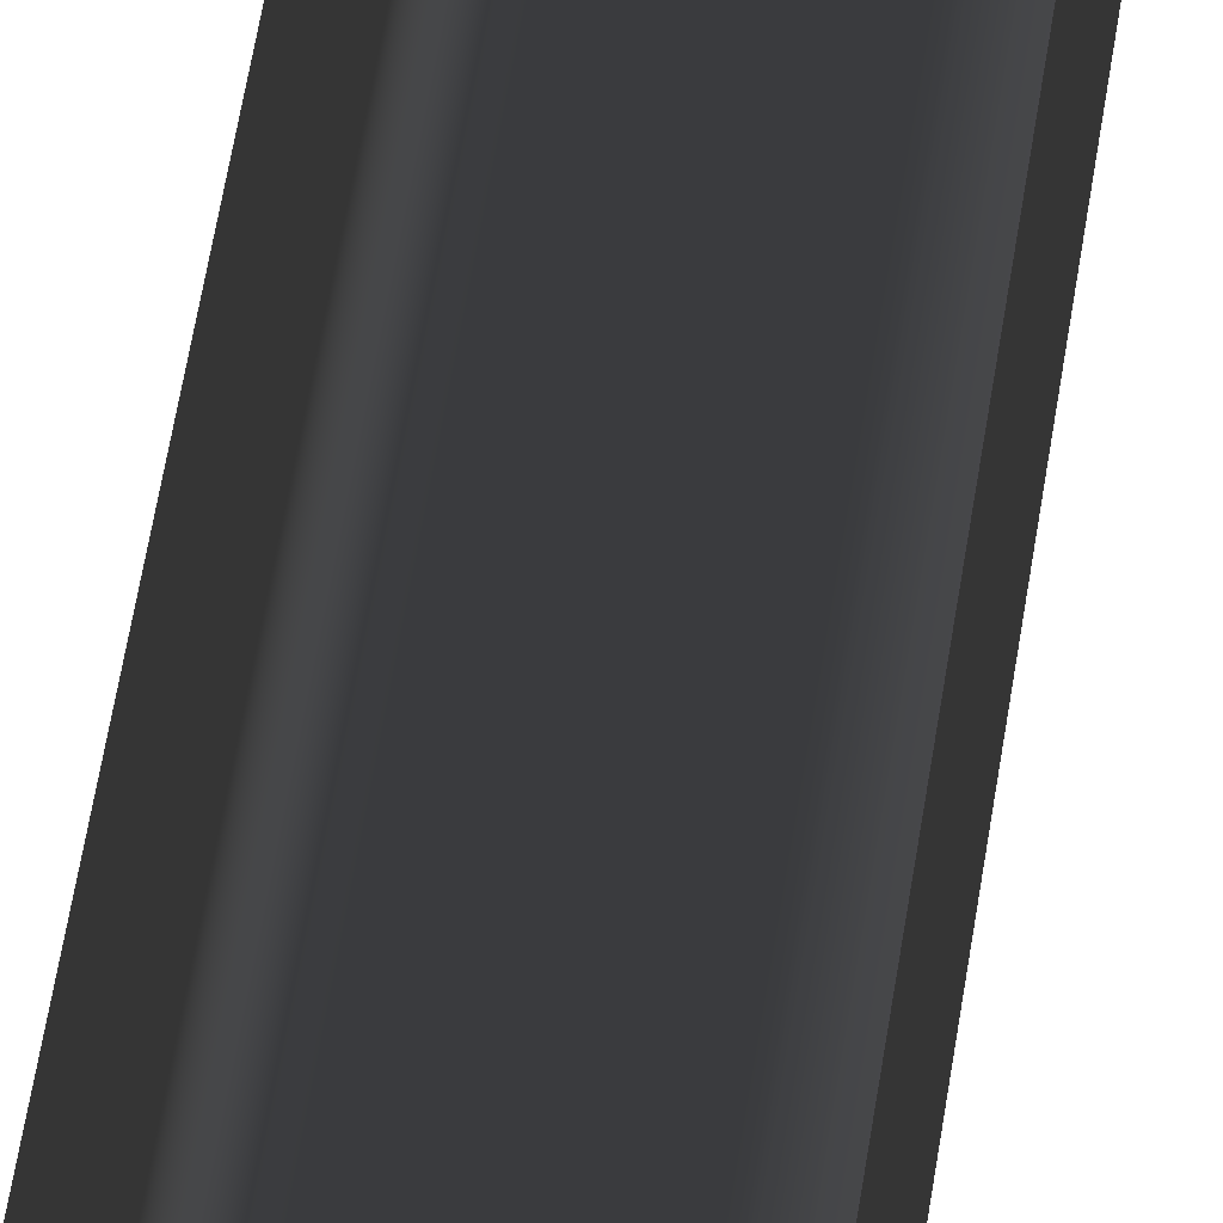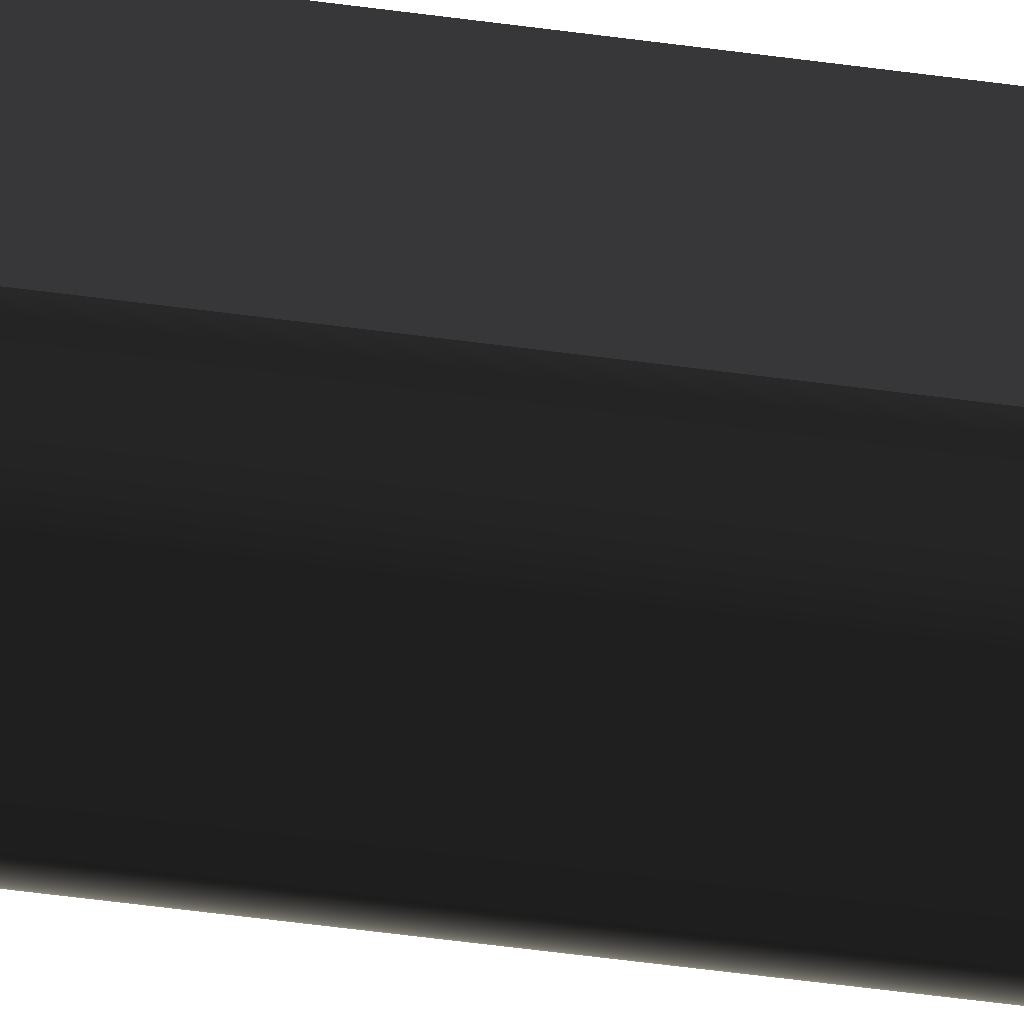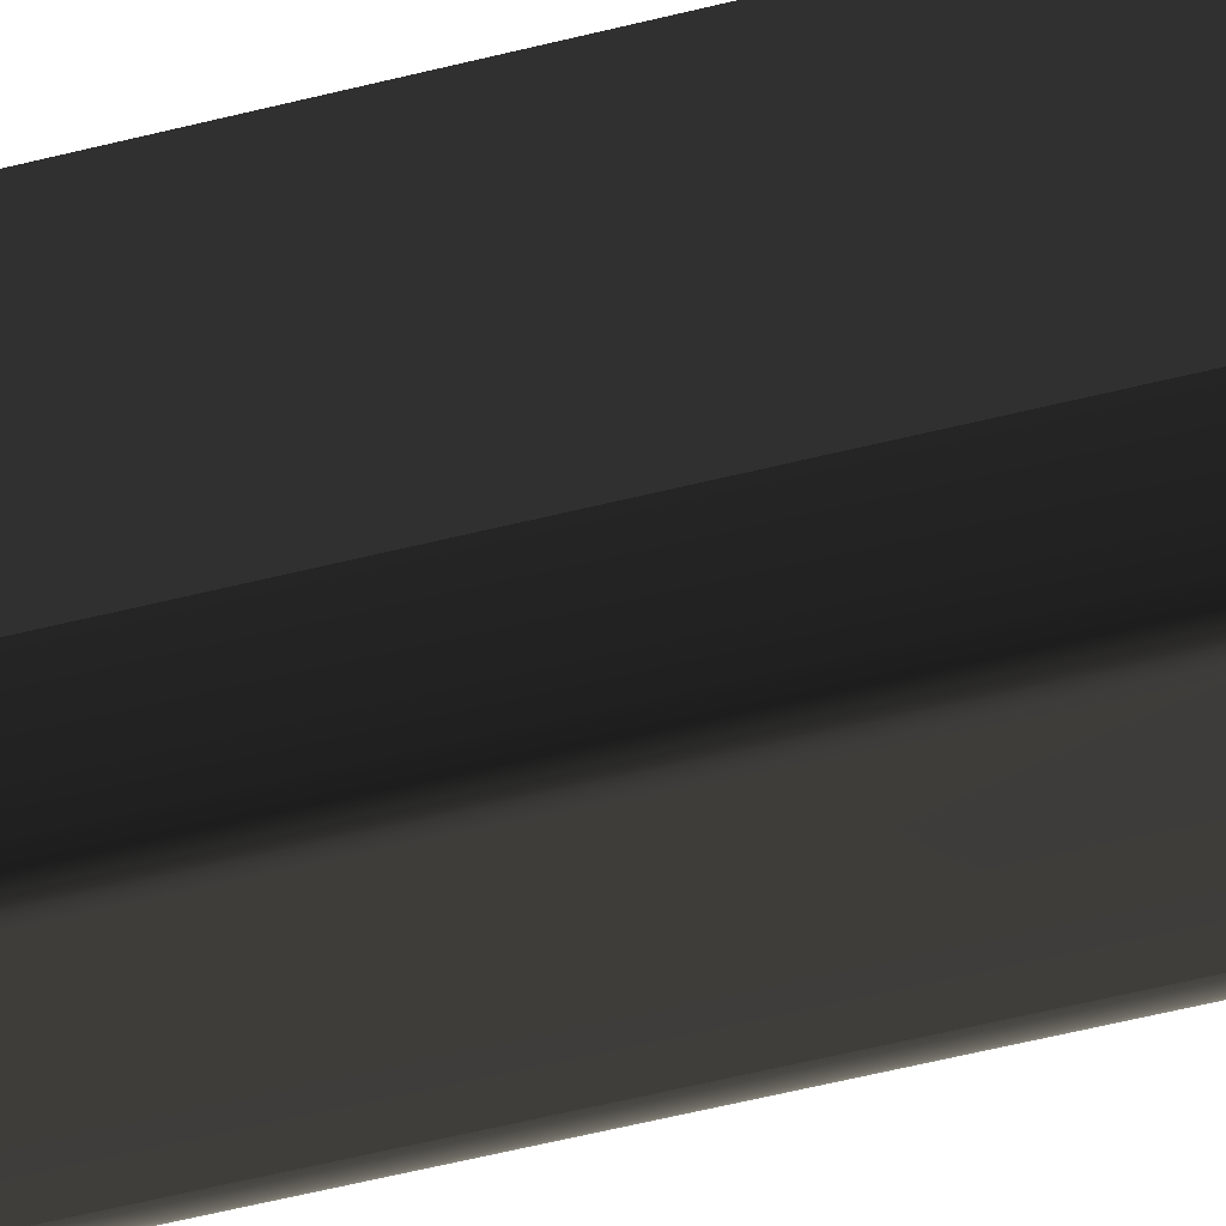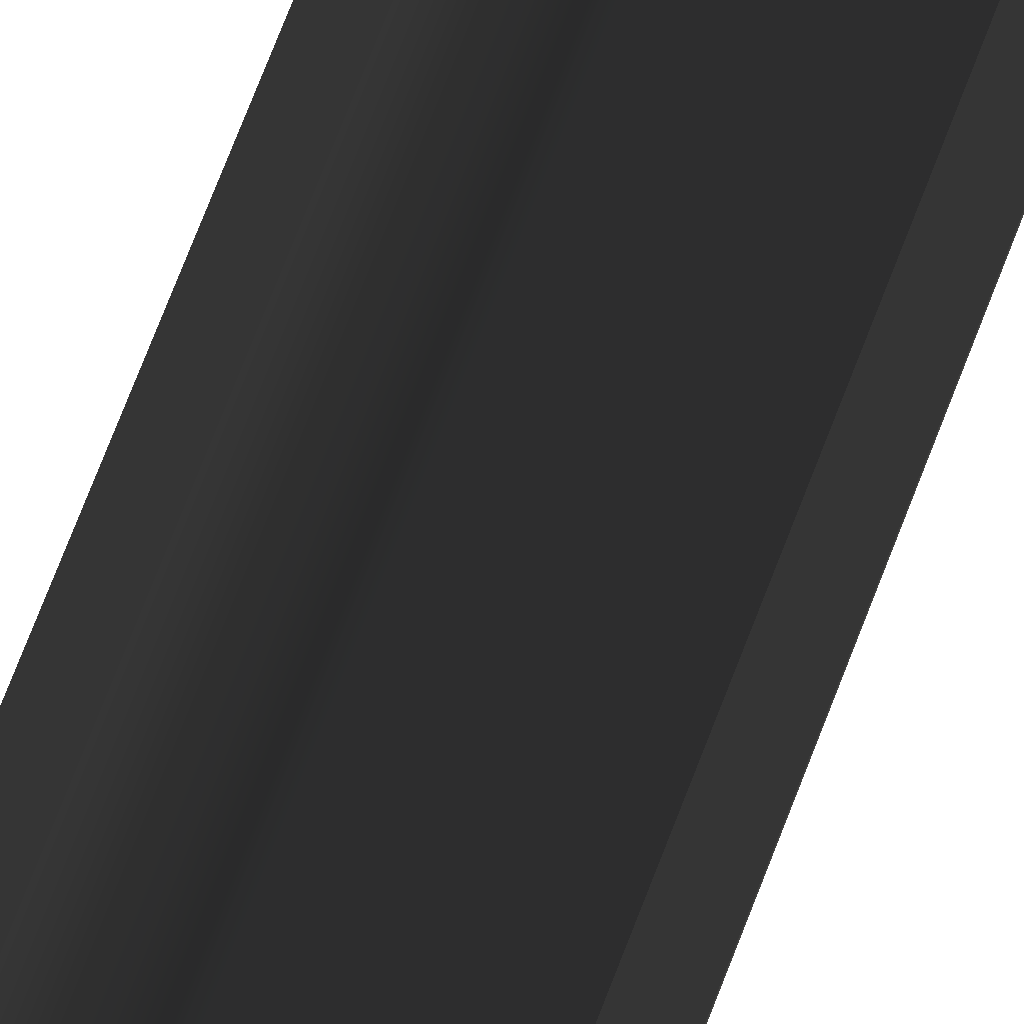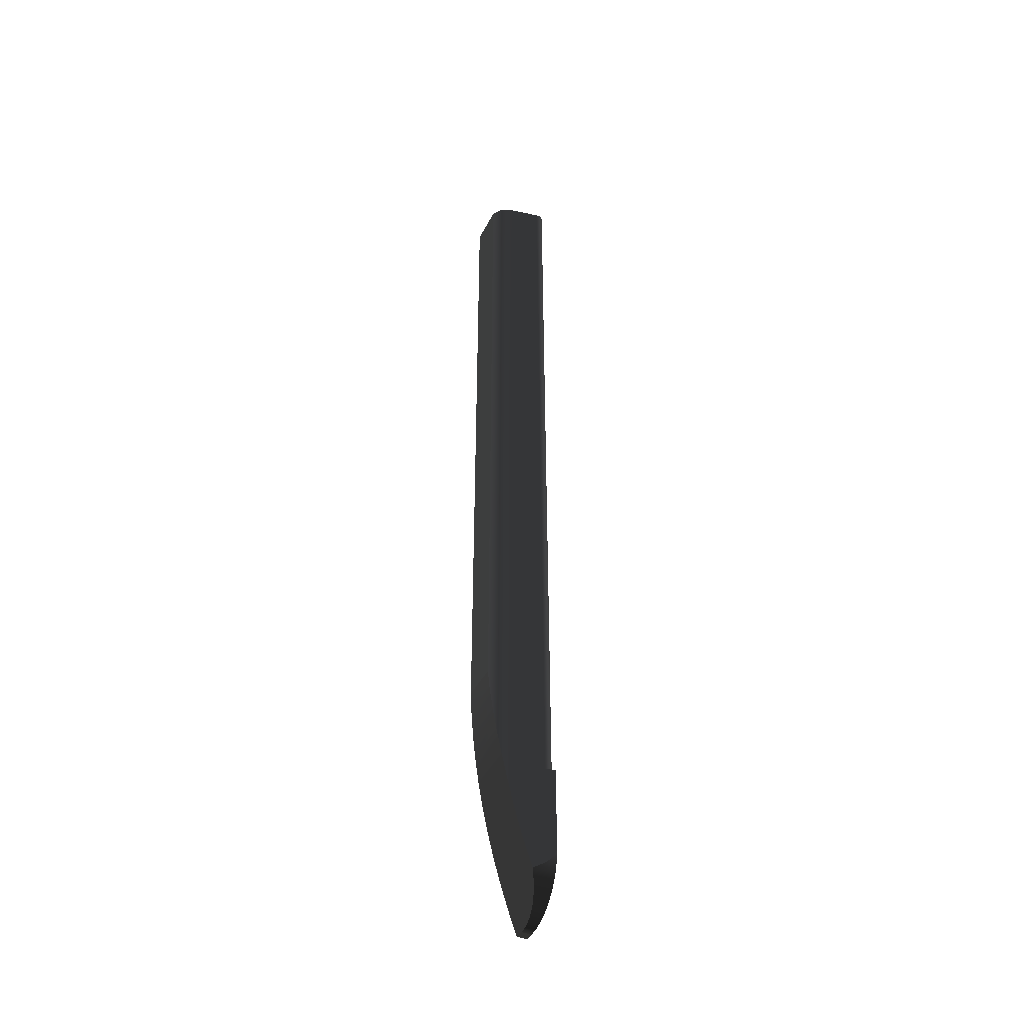
<metadata>
{"format":"obj","ext":"obj","renderer":"f3d","projection":"perspective","resolution":1024,"background":"white","views":[{"elev":33.5,"azim":-174.2,"up":"+Y"},{"elev":-43.8,"azim":-99.6,"up":"+Y"},{"elev":-28.9,"azim":-65.6,"up":"+Y"},{"elev":59.8,"azim":19.2,"up":"+Y"},{"elev":-42.2,"azim":-25.2,"up":"+Z"}]}
</metadata>
<code>
o #ID306
v -0.1316 0.00084 -0.5548
v -0.1316 0.006072 -0.5548
v -0.1316 -0.001792 -0.5547
v -0.1316 -0.004408 -0.5544
v -0.1316 -0.006986 -0.5538
v -0.1316 -0.009508 -0.5529
v -0.1316 -0.01195 -0.5518
v -0.1316 -0.0143 -0.5505
v -0.1316 -0.01654 -0.5489
v -0.1316 -0.01864 -0.5472
v -0.1316 -0.0206 -0.5452
v -0.1316 -0.02239 -0.543
v -0.1316 -0.02401 -0.5407
v -0.1316 -0.02544 -0.5382
v -0.1316 -0.02667 -0.5356
v -0.1316 -0.02768 -0.5329
v -0.1316 -0.02848 -0.5301
v -0.1316 -0.02906 -0.5272
v -0.1316 -0.02941 -0.5243
v -0.1316 -0.02952 -0.5213
v -0.1316 -0.02952 -0.4748
v -0.1316 -0.02344 -0.4748
v -0.1316 -0.02344 -0.01541
v -0.1316 0.006072 -0.01541
v -0.1556 -0.02491 -0.491
v -0.1541 -0.02519 -0.498
v -0.1556 -0.02491 -0.01541
v -0.1506 -0.02586 -0.5125
v -0.1467 -0.02663 -0.5267
v -0.1442 -0.02709 -0.5345
v -0.1412 -0.02768 -0.5329
v -0.137 -0.02848 -0.5301
v -0.137 -0.02848 -0.4748
v -0.137 -0.02848 -0.01541
v -0.134 -0.02906 -0.5272
v -0.1322 -0.02941 -0.5243
v -0.1316 -0.02952 -0.4748
v -0.1316 -0.02952 -0.5213
v -0.1361 -0.02857 -0.4748
v -0.1316 -0.02952 -0.4748
v -0.1356 -0.02855 -0.4748
v -0.1351 -0.02847 -0.4748
v -0.1347 -0.02835 -0.4748
v -0.1343 -0.02819 -0.4748
v -0.1339 -0.02798 -0.4748
v -0.1335 -0.02773 -0.4748
v -0.1332 -0.02744 -0.4748
v -0.1329 -0.02711 -0.4748
v -0.1326 -0.02674 -0.4748
v -0.1323 -0.02634 -0.4748
v -0.1321 -0.02591 -0.4748
v -0.1319 -0.02546 -0.4748
v -0.1318 -0.02498 -0.4748
v -0.1317 -0.02448 -0.4748
v -0.1316 -0.02397 -0.4748
v -0.1316 -0.02344 -0.4748
v -0.137 -0.02848 -0.4748
v -0.1365 -0.02855 -0.4748
v -0.1316 -0.02344 -0.4748
v -0.1316 -0.02344 -0.01541
v -0.1316 -0.02397 -0.4748
v -0.1316 -0.02397 -0.01541
v -0.1373 0.006072 -0.5548
v -0.1316 0.006072 -0.5548
v -0.1373 0.000844 -0.5548
v -0.1316 0.00084 -0.5548
v -0.1316 0.00084 -0.5548
v -0.1316 -0.001792 -0.5547
v -0.1373 0.000844 -0.5548
v -0.1374 -0.001792 -0.5547
v -0.1316 -0.004408 -0.5544
v -0.1375 -0.004408 -0.5544
v -0.1316 -0.006986 -0.5538
v -0.1377 -0.006986 -0.5538
v -0.1316 -0.009508 -0.5529
v -0.138 -0.009508 -0.5529
v -0.1316 -0.01195 -0.5518
v -0.1384 -0.01195 -0.5518
v -0.1316 -0.0143 -0.5505
v -0.1388 -0.0143 -0.5505
v -0.1316 -0.01654 -0.5489
v -0.1394 -0.01654 -0.5489
v -0.1316 -0.01864 -0.5472
v -0.14 -0.01864 -0.5472
v -0.1407 -0.0206 -0.5452
v -0.1316 -0.0206 -0.5452
v -0.1415 -0.02239 -0.543
v -0.1316 -0.02239 -0.543
v -0.1422 -0.02389 -0.5409
v -0.1423 -0.02401 -0.5407
v -0.1316 -0.02401 -0.5407
v -0.1431 -0.02544 -0.5382
v -0.1316 -0.02544 -0.5382
v -0.1439 -0.02667 -0.5356
v -0.1316 -0.02667 -0.5356
v -0.1442 -0.02709 -0.5345
v -0.1412 -0.02768 -0.5329
v -0.1316 -0.02768 -0.5329
v -0.137 -0.02848 -0.5301
v -0.1316 -0.02848 -0.5301
v -0.134 -0.02906 -0.5272
v -0.1316 -0.02906 -0.5272
v -0.1322 -0.02941 -0.5243
v -0.1316 -0.02941 -0.5243
v -0.1316 -0.02952 -0.5213
v -0.137 -0.02848 -0.4748
v -0.1365 -0.02855 -0.4748
v -0.137 -0.02848 -0.01541
v -0.1365 -0.02855 -0.01541
v -0.1422 -0.02389 -0.5409
v -0.1423 -0.02401 -0.5407
v -0.1422 0.006072 -0.5409
v -0.1431 -0.02544 -0.5382
v -0.1439 -0.02667 -0.5356
v -0.1442 -0.02709 -0.5345
v -0.1467 -0.02663 -0.5267
v -0.1467 0.006072 -0.5267
v -0.1482 0.006072 -0.5212
v -0.1506 0.006072 -0.5125
v -0.1506 -0.02586 -0.5125
v -0.1541 -0.02519 -0.498
v -0.1541 0.006072 -0.498
v -0.1556 -0.02491 -0.491
v -0.1566 -0.02466 -0.4861
v -0.1572 -0.02447 -0.4835
v -0.1572 0.006072 -0.4835
v -0.1566 -0.02466 -0.01541
v -0.1566 -0.02466 -0.4861
v -0.1361 -0.02857 -0.4748
v -0.1361 -0.02857 -0.01541
v -0.1356 -0.02855 -0.4748
v -0.1356 -0.02855 -0.01541
v -0.1351 -0.02847 -0.4748
v -0.1351 -0.02847 -0.01541
v -0.1347 -0.02835 -0.4748
v -0.1347 -0.02835 -0.01541
v -0.1343 -0.02819 -0.4748
v -0.1343 -0.02819 -0.01541
v -0.1339 -0.02798 -0.4748
v -0.1339 -0.02798 -0.01541
v -0.1335 -0.02773 -0.4748
v -0.1335 -0.02773 -0.01541
v -0.1332 -0.02744 -0.4748
v -0.1332 -0.02744 -0.01541
v -0.1329 -0.02711 -0.4748
v -0.1329 -0.02711 -0.01541
v -0.1326 -0.02674 -0.4748
v -0.1326 -0.02674 -0.01541
v -0.1323 -0.02634 -0.4748
v -0.1323 -0.02634 -0.01541
v -0.1321 -0.02591 -0.4748
v -0.1321 -0.02591 -0.01541
v -0.1319 -0.02546 -0.4748
v -0.1319 -0.02546 -0.01541
v -0.1318 -0.02498 -0.4748
v -0.1318 -0.02498 -0.01541
v -0.1317 -0.02448 -0.4748
v -0.1317 -0.02448 -0.01541
v -0.1373 0.000844 -0.5548
v -0.1374 -0.001792 -0.5547
v -0.1373 0.006072 -0.5548
v -0.1375 -0.004408 -0.5544
v -0.1376 0.006072 -0.5542
v -0.1377 -0.006986 -0.5538
v -0.138 -0.009508 -0.5529
v -0.1384 -0.01195 -0.5518
v -0.1388 -0.0143 -0.5505
v -0.1394 -0.01654 -0.5489
v -0.14 -0.01864 -0.5472
v -0.1407 -0.0206 -0.5452
v -0.1415 -0.02239 -0.543
v -0.1576 -0.02432 -0.4809
v -0.1586 -0.02389 -0.4753
v -0.1595 -0.02338 -0.4699
v -0.1598 -0.02324 -0.4688
v -0.1598 0.006072 -0.4688
v -0.1576 -0.02432 -0.4809
v -0.1572 -0.02447 -0.4835
v -0.1576 -0.02432 -0.01541
v -0.1604 -0.02278 -0.4639
v -0.1613 -0.0221 -0.4579
v -0.1618 0.006072 -0.454
v -0.1618 -0.02158 -0.454
v -0.1604 -0.02278 -0.4639
v -0.1598 -0.02324 -0.4688
v -0.1604 -0.02278 -0.01541
v -0.1595 -0.02338 -0.01541
v -0.1595 -0.02338 -0.4699
v -0.1586 -0.02389 -0.01541
v -0.1586 -0.02389 -0.4753
v -0.1621 -0.02134 -0.4517
v -0.1628 -0.02052 -0.4449
v -0.1635 -0.01969 -0.4391
v -0.1635 0.006072 -0.4391
v -0.1621 -0.02134 -0.4517
v -0.1618 -0.02158 -0.454
v -0.1621 -0.02134 -0.01541
v -0.1613 -0.0221 -0.01541
v -0.1613 -0.0221 -0.4579
v -0.1635 -0.01963 -0.4385
v -0.1641 -0.01868 -0.4305
v -0.1646 0.006072 -0.4242
v -0.1646 -0.01779 -0.4242
v -0.1635 -0.01969 -0.4391
v -0.1628 -0.02052 -0.4449
v -0.1635 -0.01963 -0.4385
v -0.1628 -0.02052 -0.01541
v -0.1635 -0.01963 -0.01541
v -0.1647 -0.01768 -0.4229
v -0.1651 0.006072 -0.4123
v -0.1651 -0.01663 -0.4123
v -0.1646 -0.01779 -0.4242
v -0.1641 -0.01868 -0.4305
v -0.1647 -0.01768 -0.4229
v -0.1641 -0.01868 -0.01541
v -0.1647 -0.01768 -0.01541
v -0.1651 -0.01663 -0.4123
v -0.1651 -0.01663 -0.01541
v -0.1651 0.006072 -0.4123
v -0.1651 0.006072 -0.01541
v -0.1651 -0.01663 -0.4123
v -0.1651 -0.01663 -0.01541
f 3 2 1
f 4 2 3
f 5 2 4
f 6 2 5
f 7 2 6
f 8 2 7
f 9 2 8
f 10 2 9
f 11 2 10
f 12 2 11
f 13 2 12
f 14 2 13
f 15 2 14
f 16 2 15
f 17 2 16
f 18 2 17
f 19 2 18
f 20 2 19
f 21 2 20
f 22 2 21
f 23 2 22
f 2 23 24
f 27 26 25
f 27 28 26
f 27 29 28
f 27 30 29
f 27 31 30
f 27 32 31
f 27 33 32
f 33 27 34
f 33 35 32
f 33 36 35
f 37 36 33
f 36 37 38
f 41 40 39
f 42 40 41
f 43 40 42
f 44 40 43
f 45 40 44
f 46 40 45
f 47 40 46
f 48 40 47
f 49 40 48
f 50 40 49
f 51 40 50
f 52 40 51
f 53 40 52
f 54 40 53
f 55 40 54
f 40 55 56
f 58 40 57
f 40 58 39
f 61 60 59
f 60 61 62
f 65 64 63
f 64 65 66
f 69 68 67
f 68 69 70
f 70 71 68
f 71 70 72
f 72 73 71
f 73 72 74
f 74 75 73
f 75 74 76
f 76 77 75
f 77 76 78
f 78 79 77
f 79 78 80
f 80 81 79
f 81 80 82
f 82 83 81
f 83 82 84
f 86 84 85
f 84 86 83
f 88 85 87
f 85 88 86
f 90 87 89
f 91 87 90
f 87 91 88
f 93 90 92
f 90 93 91
f 95 92 94
f 92 95 93
f 97 94 96
f 98 94 97
f 94 98 95
f 100 97 99
f 97 100 98
f 102 99 101
f 99 102 100
f 104 101 103
f 101 104 102
f 103 105 104
f 108 107 106
f 107 108 109
f 112 111 110
f 112 113 111
f 112 114 113
f 112 115 114
f 112 116 115
f 116 112 117
f 118 116 117
f 119 116 118
f 116 119 120
f 119 121 120
f 121 119 122
f 122 123 121
f 122 124 123
f 122 125 124
f 125 122 126
f 27 128 127
f 128 27 25
f 109 129 107
f 129 109 130
f 130 131 129
f 131 130 132
f 132 133 131
f 133 132 134
f 134 135 133
f 135 134 136
f 136 137 135
f 137 136 138
f 138 139 137
f 139 138 140
f 140 141 139
f 141 140 142
f 142 143 141
f 143 142 144
f 144 145 143
f 145 144 146
f 145 148 147
f 148 145 146
f 147 150 149
f 150 147 148
f 149 152 151
f 152 149 150
f 151 154 153
f 154 151 152
f 153 156 155
f 156 153 154
f 155 158 157
f 158 155 156
f 157 62 61
f 62 157 158
f 161 160 159
f 161 162 160
f 163 162 161
f 163 164 162
f 163 165 164
f 163 166 165
f 163 167 166
f 163 168 167
f 163 169 168
f 163 170 169
f 163 171 170
f 163 110 171
f 110 163 112
f 126 172 125
f 126 173 172
f 126 174 173
f 126 175 174
f 175 126 176
f 179 178 177
f 127 178 179
f 178 127 128
f 176 180 175
f 176 181 180
f 182 181 176
f 181 182 183
f 186 185 184
f 187 185 186
f 185 187 188
f 189 188 187
f 188 189 190
f 179 190 189
f 190 179 177
f 182 191 183
f 182 192 191
f 182 193 192
f 193 182 194
f 197 196 195
f 198 196 197
f 196 198 199
f 186 199 198
f 199 186 184
f 194 200 193
f 194 201 200
f 202 201 194
f 201 202 203
f 206 205 204
f 206 207 205
f 207 206 208
f 205 197 195
f 197 205 207
f 202 209 203
f 210 209 202
f 209 210 211
f 214 213 212
f 214 215 213
f 215 214 216
f 213 208 206
f 208 213 215
f 219 218 217
f 218 219 220
f 221 216 214
f 216 221 222

</code>
